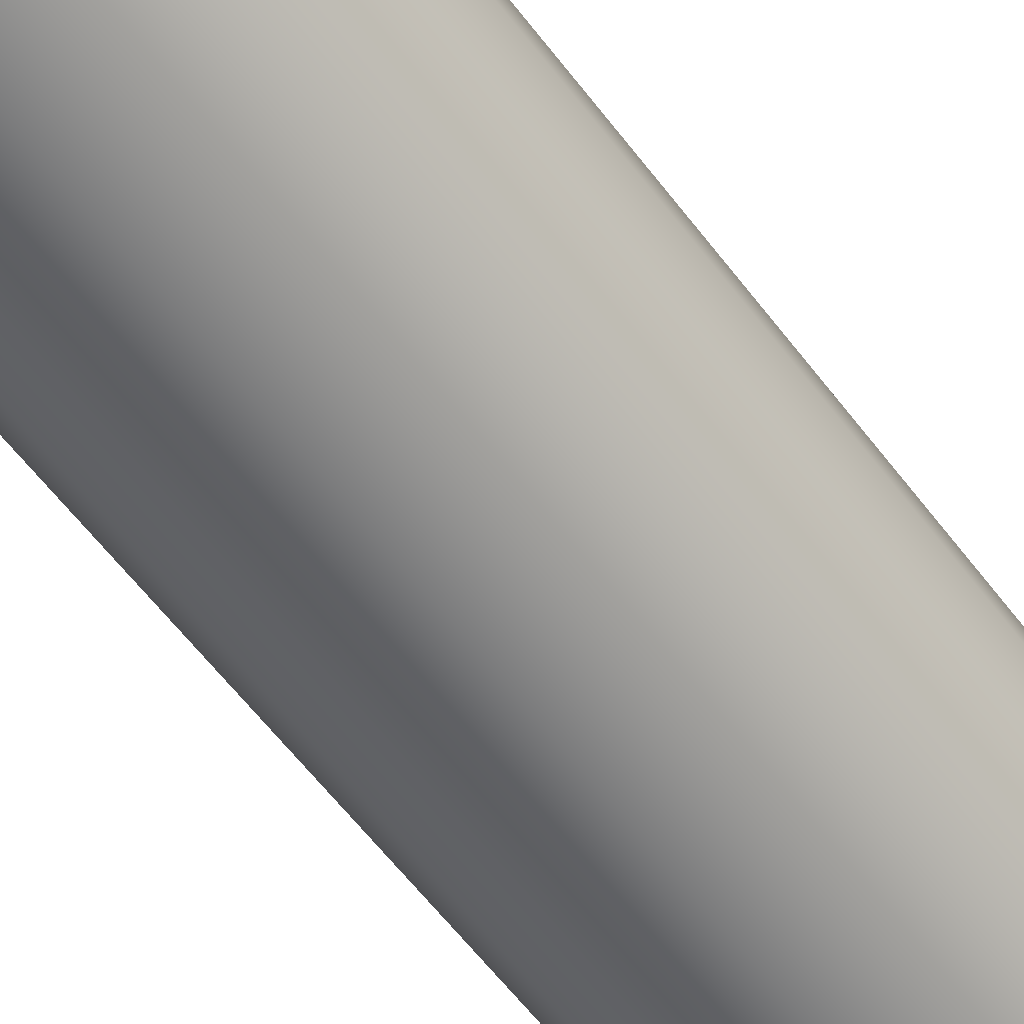
<metadata>
{"format":"obj","ext":"obj","renderer":"f3d","projection":"perspective","resolution":1024,"background":"white","views":[{"elev":-58.5,"azim":36.5,"up":"+Y"}]}
</metadata>
<code>
o Torus.001
v 11 0 0
v 9.5 -0 0.9658
v 8.777 3.635 0.9658
v 10.16 4.21 1e-06
v 9.5 0 -0.9658
v 8.777 3.635 -0.9658
v 6.718 6.718 0.9659
v 7.778 7.778 1e-06
v 6.718 6.718 -0.9658
v 3.636 8.777 0.9659
v 4.21 10.16 2e-06
v 3.636 8.777 -0.9658
v 5e-05 9.5 0.9658
v 5e-05 11 2e-06
v 5e-05 9.5 -0.9658
v -3.635 8.777 0.9659
v -4.209 10.16 2e-06
v -3.635 8.777 -0.9658
v -6.717 6.718 0.9659
v -7.778 7.778 1e-06
v -6.717 6.718 -0.9658
v -8.777 3.635 0.9658
v -10.16 4.21 1e-06
v -8.777 3.635 -0.9658
v -9.5 -0 0.9658
v -11 0 0
v -9.5 0 -0.9658
v -8.777 -3.635 0.9658
v -10.16 -4.21 -1e-06
v -8.777 -3.635 -0.9658
v -6.717 -6.718 0.9658
v -7.778 -7.778 -1e-06
v -6.717 -6.718 -0.9658
v -3.635 -8.777 0.9658
v -4.209 -10.16 -2e-06
v -3.635 -8.777 -0.9658
v 5e-05 -9.5 0.9658
v 5e-05 -11 -2e-06
v 5e-05 -9.5 -0.9658
v 3.636 -8.777 0.9658
v 4.21 -10.16 -2e-06
v 3.636 -8.777 -0.9658
v 6.718 -6.718 0.9658
v 7.778 -7.778 -1e-06
v 6.718 -6.718 -0.9658
v 8.777 -3.635 0.9658
v 10.16 -4.21 -1e-06
v 8.777 -3.635 -0.9658
v 11 1.3e-05 -78.07
v 9.5 1.3e-05 -77.1
v 8.777 3.636 -77.1
v 10.16 4.21 -78.07
v 9.5 1.3e-05 -79.03
v 8.777 3.636 -79.03
v 6.718 6.718 -77.1
v 7.778 7.778 -78.07
v 6.718 6.718 -79.03
v 3.636 8.777 -77.1
v 4.21 10.16 -78.07
v 3.636 8.777 -79.03
v 5e-05 9.5 -77.1
v 5e-05 11 -78.07
v 5e-05 9.5 -79.03
v -3.635 8.777 -77.1
v -4.209 10.16 -78.07
v -3.635 8.777 -79.03
v -6.717 6.718 -77.1
v -7.778 7.778 -78.07
v -6.717 6.718 -79.03
v -8.777 3.636 -77.1
v -10.16 4.21 -78.07
v -8.777 3.636 -79.03
v -9.5 1.3e-05 -77.1
v -11 1.3e-05 -78.07
v -9.5 1.3e-05 -79.03
v -8.777 -3.635 -77.1
v -10.16 -4.209 -78.07
v -8.777 -3.635 -79.03
v -6.717 -6.717 -77.1
v -7.778 -7.778 -78.07
v -6.717 -6.717 -79.03
v -3.635 -8.777 -77.1
v -4.209 -10.16 -78.07
v -3.635 -8.777 -79.03
v 5e-05 -9.5 -77.1
v 5e-05 -11 -78.07
v 5e-05 -9.5 -79.03
v 3.636 -8.777 -77.1
v 4.21 -10.16 -78.07
v 3.636 -8.777 -79.03
v 6.718 -6.718 -77.1
v 7.778 -7.778 -78.07
v 6.718 -6.718 -79.03
v 8.777 -3.635 -77.1
v 10.16 -4.21 -78.07
v 8.777 -3.635 -79.03
v 7.071 -7.071 -68.31
v 7.071 -7.071 -71.56
v 3.827 -9.239 -71.56
v 3.827 -9.239 -68.31
v 7.071 -7.071 -58.55
v 7.071 -7.071 -61.8
v 3.827 -9.239 -61.8
v 3.827 -9.239 -58.55
v 7.071 -7.071 -48.79
v 7.071 -7.071 -52.05
v 3.827 -9.239 -52.05
v 3.827 -9.239 -48.79
v 7.071 -7.071 -42.29
v 7.071 -7.071 -45.54
v 3.827 -9.239 -45.54
v 3.827 -9.239 -42.29
v 7.071 -7.071 -35.78
v 7.071 -7.071 -39.03
v 3.827 -9.239 -39.03
v 3.827 -9.239 -35.78
v 7.071 -7.071 -29.28
v 7.071 -7.071 -32.53
v 3.827 -9.239 -32.53
v 3.827 -9.239 -29.28
v 7.071 -7.071 -22.77
v 7.071 -7.071 -26.02
v 3.827 -9.239 -26.02
v 3.827 -9.239 -22.77
v 7.071 -7.071 -16.26
v 7.071 -7.071 -19.52
v 3.827 -9.239 -19.52
v 3.827 -9.239 -16.26
v 7.071 -7.071 -13.01
v 3.827 -9.239 -13.01
v 7.071 -7.071 -6.506
v 7.071 -7.071 -9.759
v 3.827 -9.239 -9.759
v 3.827 -9.239 -6.506
v 7.071 -7.071 -1e-06
v 7.071 -7.071 -3.253
v 3.827 -9.239 -3.253
v 3.827 -9.239 -2e-06
v 9.239 -3.827 -68.31
v 10 1.1e-05 -68.31
v 10 1.2e-05 -71.56
v 9.239 -3.827 -71.56
v 9.239 -3.827 -61.8
v 10 1e-05 -61.8
v 10 1.1e-05 -65.06
v 9.239 -3.827 -65.06
v 9.239 -3.827 -55.3
v 10 9e-06 -55.3
v 10 1e-05 -58.55
v 9.239 -3.827 -58.55
v 9.239 -3.827 -48.79
v 10 8e-06 -48.79
v 10 8e-06 -52.05
v 9.239 -3.827 -52.05
v 7.071 -7.071 -74.82
v 3.827 -9.239 -74.82
v 7.071 -7.071 -65.06
v 3.827 -9.239 -65.06
v 7.071 -7.071 -55.3
v 3.827 -9.239 -55.3
v 10 1.2e-05 -74.82
v 9.239 -3.827 -74.82
v 9.239 -3.827 -45.54
v 10 7e-06 -45.54
v 9.239 -3.827 -39.03
v 10 6e-06 -39.03
v 10 7e-06 -42.29
v 9.239 -3.827 -42.29
v 9.239 -3.827 -35.78
v 10 6e-06 -35.78
v 9.239 -3.827 -32.53
v 10 5e-06 -32.53
v 9.239 -3.827 -29.28
v 10 5e-06 -29.28
v 9.239 -3.827 -26.02
v 10 4e-06 -26.02
v 9.239 -3.827 -22.77
v 10 4e-06 -22.77
v 9.239 -3.827 -19.52
v 10 3e-06 -19.52
v 9.239 -3.827 -16.26
v 10 3e-06 -16.26
v 9.239 -3.827 -13.01
v 10 2e-06 -13.01
v 9.239 -3.827 -9.759
v 10 2e-06 -9.759
v 9.239 -3.827 -6.506
v 10 1e-06 -6.506
v 9.239 -3.827 -3.253
v 10 1e-06 -3.253
v 9.239 -3.827 -1e-06
v 10 0 0
v -9.239 3.827 -71.56
v -9.239 3.827 -74.82
v -7.071 7.071 -74.82
v -7.071 7.071 -71.56
v -9.239 3.827 -68.31
v -7.071 7.071 -68.31
v -9.239 3.827 -65.06
v -7.071 7.071 -65.06
v -9.239 3.827 -58.55
v -9.239 3.827 -61.8
v -7.071 7.071 -61.8
v -7.071 7.071 -58.55
v -9.239 3.827 -55.3
v -7.071 7.071 -55.3
v -9.239 3.827 -52.05
v -7.071 7.071 -52.05
v -9.239 3.827 -48.79
v -7.071 7.071 -48.79
v -9.239 3.827 -45.54
v -7.071 7.071 -45.54
v -9.239 3.827 -42.29
v -7.071 7.071 -42.29
v -9.239 3.827 -39.03
v -7.071 7.071 -39.03
v -9.239 3.827 -35.78
v -7.071 7.071 -35.78
v -9.239 3.827 -32.53
v -7.071 7.071 -32.53
v -9.239 3.827 -29.28
v -7.071 7.071 -29.28
v -9.239 3.827 -26.02
v -7.071 7.071 -26.02
v -9.239 3.827 -22.77
v -7.071 7.071 -22.77
v -9.239 3.827 -19.52
v -7.071 7.071 -19.52
v -9.239 3.827 -16.26
v -7.071 7.071 -16.26
v -9.239 3.827 -9.759
v -9.239 3.827 -13.01
v -7.071 7.071 -13.01
v -7.071 7.071 -9.759
v -9.239 3.827 -6.506
v -7.071 7.071 -6.506
v -9.239 3.827 -3.253
v -7.071 7.071 -3.253
v -9.239 3.827 1e-06
v -7.071 7.071 1e-06
v -7.071 -7.071 -71.56
v -7.071 -7.071 -74.82
v -9.239 -3.827 -74.82
v -9.239 -3.827 -71.56
v -7.071 -7.071 -68.31
v -9.239 -3.827 -68.31
v -7.071 -7.071 -65.06
v -9.239 -3.827 -65.06
v -7.071 -7.071 -61.8
v -9.239 -3.827 -61.8
v -7.071 -7.071 -58.55
v -9.239 -3.827 -58.55
v -7.071 -7.071 -55.3
v -9.239 -3.827 -55.3
v -7.071 -7.071 -52.05
v -9.239 -3.827 -52.05
v -7.071 -7.071 -48.79
v -9.239 -3.827 -48.79
v -7.071 -7.071 -45.54
v -9.239 -3.827 -45.54
v -7.071 -7.071 -42.29
v -9.239 -3.827 -42.29
v -7.071 -7.071 -39.03
v -9.239 -3.827 -39.03
v -7.071 -7.071 -35.78
v -9.239 -3.827 -35.78
v -7.071 -7.071 -29.28
v -7.071 -7.071 -32.53
v -9.239 -3.827 -32.53
v -9.239 -3.827 -29.28
v -7.071 -7.071 -26.02
v -9.239 -3.827 -26.02
v -7.071 -7.071 -22.77
v -9.239 -3.827 -22.77
v -7.071 -7.071 -19.52
v -9.239 -3.827 -19.52
v -7.071 -7.071 -16.26
v -9.239 -3.827 -16.26
v -7.071 -7.071 -13.01
v -9.239 -3.827 -13.01
v -7.071 -7.071 -9.759
v -9.239 -3.827 -9.759
v -7.071 -7.071 -6.506
v -9.239 -3.827 -6.506
v -7.071 -7.071 -3.253
v -9.239 -3.827 -3.253
v -7.071 -7.071 -1e-06
v -9.239 -3.827 -1e-06
v -3.827 9.239 -71.56
v -3.827 9.239 -74.82
v 5e-05 10 -74.82
v 5e-05 10 -71.56
v -3.827 9.239 -68.31
v 5e-05 10 -68.31
v -3.827 9.239 -65.06
v 5e-05 10 -65.06
v -3.827 9.239 -61.8
v 5e-05 10 -61.8
v -3.827 9.239 -55.3
v -3.827 9.239 -58.55
v 5e-05 10 -58.55
v 5e-05 10 -55.3
v -3.827 9.239 -52.05
v 5e-05 10 -52.05
v -3.827 9.239 -48.79
v 5e-05 10 -48.79
v -3.827 9.239 -45.54
v 5e-05 10 -45.54
v -3.827 9.239 -42.29
v 5e-05 10 -42.29
v -3.827 9.239 -39.03
v 5e-05 10 -39.03
v -3.827 9.239 -35.78
v 5e-05 10 -35.78
v -3.827 9.239 -32.53
v 5e-05 10 -32.53
v -3.827 9.239 -29.28
v 5e-05 10 -29.28
v -3.827 9.239 -26.02
v 5e-05 10 -26.02
v -3.827 9.239 -22.77
v 5e-05 10 -22.77
v -3.827 9.239 -19.52
v 5e-05 10 -19.52
v -3.827 9.239 -16.26
v 5e-05 10 -16.26
v -3.827 9.239 -13.01
v 5e-05 10 -13.01
v -3.827 9.239 -9.759
v 5e-05 10 -9.759
v -3.827 9.239 -6.506
v 5e-05 10 -6.506
v -3.827 9.239 2e-06
v -3.827 9.239 -3.253
v 5e-05 10 -3.253
v 5e-05 10 2e-06
v -10 1.2e-05 -71.56
v -10 1.2e-05 -74.82
v -10 1.1e-05 -68.31
v -10 1.1e-05 -65.06
v -10 1e-05 -61.8
v -10 1e-05 -58.55
v -10 9e-06 -55.3
v -10 8e-06 -52.05
v -10 8e-06 -48.79
v -10 7e-06 -45.54
v -10 7e-06 -42.29
v -10 6e-06 -39.03
v -10 6e-06 -35.78
v -10 5e-06 -32.53
v -10 4e-06 -26.02
v -10 5e-06 -29.28
v -10 4e-06 -22.77
v -10 3e-06 -19.52
v -10 3e-06 -16.26
v -10 2e-06 -13.01
v -10 2e-06 -9.759
v -10 1e-06 -6.506
v -10 1e-06 -3.253
v -10 0 0
v 5e-05 -10 -71.56
v 5e-05 -10 -74.82
v -3.827 -9.239 -74.82
v -3.827 -9.239 -71.56
v 5e-05 -10 -68.31
v -3.827 -9.239 -68.31
v 5e-05 -10 -61.8
v 5e-05 -10 -65.06
v -3.827 -9.239 -65.06
v -3.827 -9.239 -61.8
v 5e-05 -10 -58.55
v -3.827 -9.239 -58.55
v 5e-05 -10 -55.3
v -3.827 -9.239 -55.3
v 5e-05 -10 -52.05
v -3.827 -9.239 -52.05
v 5e-05 -10 -48.79
v -3.827 -9.239 -48.79
v 5e-05 -10 -45.54
v -3.827 -9.239 -45.54
v 5e-05 -10 -42.29
v -3.827 -9.239 -42.29
v 5e-05 -10 -39.03
v -3.827 -9.239 -39.03
v 5e-05 -10 -35.78
v -3.827 -9.239 -35.78
v 5e-05 -10 -32.53
v -3.827 -9.239 -32.53
v 5e-05 -10 -29.28
v -3.827 -9.239 -29.28
v 5e-05 -10 -26.02
v -3.827 -9.239 -26.02
v 5e-05 -10 -22.77
v -3.827 -9.239 -22.77
v 5e-05 -10 -19.52
v -3.827 -9.239 -19.52
v 5e-05 -10 -13.01
v 5e-05 -10 -16.26
v -3.827 -9.239 -16.26
v -3.827 -9.239 -13.01
v 5e-05 -10 -9.759
v -3.827 -9.239 -9.759
v 5e-05 -10 -6.506
v -3.827 -9.239 -6.506
v 5e-05 -10 -3.253
v -3.827 -9.239 -3.253
v 5e-05 -10 -2e-06
v -3.827 -9.239 -2e-06
v 7.071 7.071 -71.56
v 7.071 7.071 -74.82
v 9.239 3.827 -74.82
v 9.239 3.827 -71.56
v 7.071 7.071 -68.31
v 9.239 3.827 -68.31
v 7.071 7.071 -65.06
v 9.239 3.827 -65.06
v 7.071 7.071 -61.8
v 9.239 3.827 -61.8
v 7.071 7.071 -58.55
v 9.239 3.827 -58.55
v 7.071 7.071 -55.3
v 9.239 3.827 -55.3
v 7.071 7.071 -52.05
v 9.239 3.827 -52.05
v 7.071 7.071 -48.79
v 9.239 3.827 -48.79
v 7.071 7.071 -45.54
v 9.239 3.827 -45.54
v 7.071 7.071 -42.29
v 9.239 3.827 -42.29
v 7.071 7.071 -39.03
v 9.239 3.827 -39.03
v 7.071 7.071 -32.53
v 7.071 7.071 -35.78
v 9.239 3.827 -35.78
v 9.239 3.827 -32.53
v 7.071 7.071 -29.28
v 9.239 3.827 -29.28
v 7.071 7.071 -26.02
v 9.239 3.827 -26.02
v 7.071 7.071 -22.77
v 9.239 3.827 -22.77
v 7.071 7.071 -19.52
v 9.239 3.827 -19.52
v 7.071 7.071 -16.26
v 9.239 3.827 -16.26
v 7.071 7.071 -13.01
v 9.239 3.827 -13.01
v 7.071 7.071 -9.759
v 9.239 3.827 -9.759
v 7.071 7.071 -6.506
v 9.239 3.827 -6.506
v 7.071 7.071 -3.253
v 9.239 3.827 -3.253
v 7.071 7.071 1e-06
v 9.239 3.827 1e-06
v 3.827 9.239 -74.82
v 3.827 9.239 -71.56
v 3.827 9.239 -68.31
v 3.827 9.239 -65.06
v 3.827 9.239 -61.8
v 3.827 9.239 -58.55
v 3.827 9.239 -55.3
v 3.827 9.239 -52.05
v 3.827 9.239 -48.79
v 3.827 9.239 -45.54
v 3.827 9.239 -42.29
v 3.827 9.239 -39.03
v 3.827 9.239 -35.78
v 3.827 9.239 -32.53
v 3.827 9.239 -29.28
v 3.827 9.239 -26.02
v 3.827 9.239 -22.77
v 3.827 9.239 -19.52
v 3.827 9.239 -16.26
v 3.827 9.239 -13.01
v 3.827 9.239 -9.759
v 3.827 9.239 -6.506
v 3.827 9.239 -3.253
v 3.827 9.239 2e-06
v 7.071 -7.071 -78.07
v 3.827 -9.239 -78.07
v 10 1.3e-05 -78.07
v 9.239 -3.827 -78.07
v -9.239 3.827 -78.07
v -7.071 7.071 -78.07
v -7.071 -7.071 -78.07
v -9.239 -3.827 -78.07
v -3.827 9.239 -78.07
v 5e-05 10 -78.07
v -10 1.3e-05 -78.07
v 5e-05 -10 -78.07
v -3.827 -9.239 -78.07
v 7.071 7.071 -78.07
v 9.239 3.827 -78.07
v 3.827 9.239 -78.07
f 1 2 3 4
f 2 5 6 3
f 1 4 6 5
f 4 3 7 8
f 3 6 9 7
f 6 4 8 9
f 8 7 10 11
f 7 9 12 10
f 9 8 11 12
f 11 10 13 14
f 10 12 15 13
f 12 11 14 15
f 14 13 16 17
f 13 15 18 16
f 15 14 17 18
f 17 16 19 20
f 16 18 21 19
f 18 17 20 21
f 20 19 22 23
f 19 21 24 22
f 21 20 23 24
f 23 22 25 26
f 22 24 27 25
f 24 23 26 27
f 26 25 28 29
f 25 27 30 28
f 27 26 29 30
f 29 28 31 32
f 28 30 33 31
f 30 29 32 33
f 32 31 34 35
f 31 33 36 34
f 33 32 35 36
f 35 34 37 38
f 34 36 39 37
f 36 35 38 39
f 38 37 40 41
f 37 39 42 40
f 39 38 41 42
f 41 40 43 44
f 40 42 45 43
f 42 41 44 45
f 44 43 46 47
f 43 45 48 46
f 45 44 47 48
f 47 46 2 1
f 46 48 5 2
f 48 47 1 5
f 49 50 51 52
f 50 53 54 51
f 49 52 54 53
f 52 51 55 56
f 51 54 57 55
f 54 52 56 57
f 56 55 58 59
f 55 57 60 58
f 57 56 59 60
f 59 58 61 62
f 58 60 63 61
f 60 59 62 63
f 62 61 64 65
f 61 63 66 64
f 63 62 65 66
f 65 64 67 68
f 64 66 69 67
f 66 65 68 69
f 68 67 70 71
f 67 69 72 70
f 69 68 71 72
f 71 70 73 74
f 70 72 75 73
f 72 71 74 75
f 74 73 76 77
f 73 75 78 76
f 75 74 77 78
f 77 76 79 80
f 76 78 81 79
f 78 77 80 81
f 80 79 82 83
f 79 81 84 82
f 81 80 83 84
f 83 82 85 86
f 82 84 87 85
f 84 83 86 87
f 86 85 88 89
f 85 87 90 88
f 87 86 89 90
f 89 88 91 92
f 88 90 93 91
f 90 89 92 93
f 92 91 94 95
f 91 93 96 94
f 93 92 95 96
f 95 94 50 49
f 94 96 53 50
f 96 95 49 53
f 97 98 99 100
f 101 102 103 104
f 105 106 107 108
f 109 110 111 112
f 113 114 115 116
f 117 118 119 120
f 121 122 123 124
f 125 126 127 128
f 129 125 128 130
f 131 132 133 134
f 135 136 137 138
f 139 140 141 142
f 143 144 145 146
f 147 148 149 150
f 151 152 153 154
f 98 155 156 99
f 157 97 100 158
f 159 101 104 160
f 106 159 160 107
f 110 105 108 111
f 114 109 112 115
f 118 113 116 119
f 122 117 120 123
f 126 121 124 127
f 132 129 130 133
f 136 131 134 137
f 142 141 161 162
f 146 145 140 139
f 150 149 144 143
f 154 153 148 147
f 163 164 152 151
f 102 157 158 103
f 165 166 167 168
f 169 170 166 165
f 171 172 170 169
f 173 174 172 171
f 175 176 174 173
f 177 178 176 175
f 179 180 178 177
f 181 182 180 179
f 183 184 182 181
f 185 186 184 183
f 187 188 186 185
f 189 190 188 187
f 191 192 190 189
f 193 194 195 196
f 197 193 196 198
f 168 167 164 163
f 199 197 198 200
f 201 202 203 204
f 205 201 204 206
f 207 205 206 208
f 209 207 208 210
f 211 209 210 212
f 213 211 212 214
f 215 213 214 216
f 217 215 216 218
f 219 217 218 220
f 221 219 220 222
f 223 221 222 224
f 225 223 224 226
f 227 225 226 228
f 229 227 228 230
f 202 199 200 203
f 231 232 233 234
f 235 231 234 236
f 237 235 236 238
f 239 237 238 240
f 241 242 243 244
f 245 241 244 246
f 247 245 246 248
f 249 247 248 250
f 251 249 250 252
f 253 251 252 254
f 255 253 254 256
f 257 255 256 258
f 259 257 258 260
f 261 259 260 262
f 263 261 262 264
f 232 229 230 233
f 265 263 264 266
f 267 268 269 270
f 271 267 270 272
f 273 271 272 274
f 275 273 274 276
f 277 275 276 278
f 279 277 278 280
f 281 279 280 282
f 283 281 282 284
f 285 283 284 286
f 287 285 286 288
f 289 290 291 292
f 293 289 292 294
f 295 293 294 296
f 297 295 296 298
f 268 265 266 269
f 299 300 301 302
f 303 299 302 304
f 305 303 304 306
f 307 305 306 308
f 309 307 308 310
f 311 309 310 312
f 313 311 312 314
f 315 313 314 316
f 317 315 316 318
f 319 317 318 320
f 321 319 320 322
f 323 321 322 324
f 325 323 324 326
f 327 325 326 328
f 329 327 328 330
f 300 297 298 301
f 331 329 330 332
f 333 334 335 336
f 337 338 194 193
f 339 337 193 197
f 340 339 197 199
f 341 340 199 202
f 342 341 202 201
f 343 342 201 205
f 344 343 205 207
f 345 344 207 209
f 346 345 209 211
f 347 346 211 213
f 348 347 213 215
f 349 348 215 217
f 350 349 217 219
f 334 331 332 335
f 351 352 221 223
f 353 351 223 225
f 354 353 225 227
f 355 354 227 229
f 356 355 229 232
f 357 356 232 231
f 358 357 231 235
f 359 358 235 237
f 360 359 237 239
f 196 195 290 289
f 198 196 289 293
f 200 198 293 295
f 203 200 295 297
f 204 203 297 300
f 206 204 300 299
f 352 350 219 221
f 208 206 299 303
f 212 210 305 307
f 214 212 307 309
f 216 214 309 311
f 218 216 311 313
f 220 218 313 315
f 222 220 315 317
f 224 222 317 319
f 226 224 319 321
f 228 226 321 323
f 230 228 323 325
f 233 230 325 327
f 234 233 327 329
f 236 234 329 331
f 238 236 331 334
f 210 208 303 305
f 244 243 338 337
f 246 244 337 339
f 248 246 339 340
f 250 248 340 341
f 252 250 341 342
f 254 252 342 343
f 256 254 343 344
f 258 256 344 345
f 260 258 345 346
f 262 260 346 347
f 264 262 347 348
f 266 264 348 349
f 269 266 349 350
f 270 269 350 352
f 272 270 352 351
f 240 238 334 333
f 274 272 351 353
f 278 276 354 355
f 280 278 355 356
f 282 280 356 357
f 284 282 357 358
f 286 284 358 359
f 288 286 359 360
f 142 162 155 98
f 139 142 98 97
f 146 139 97 157
f 143 146 157 102
f 150 143 102 101
f 147 150 101 159
f 154 147 159 106
f 151 154 106 105
f 276 274 353 354
f 168 163 110 109
f 165 168 109 114
f 169 165 114 113
f 171 169 113 118
f 173 171 118 117
f 175 173 117 122
f 177 175 122 121
f 179 177 121 126
f 181 179 126 125
f 183 181 125 129
f 185 183 129 132
f 187 185 132 131
f 189 187 131 136
f 191 189 136 135
f 361 362 363 364
f 163 151 105 110
f 365 361 364 366
f 367 368 369 370
f 371 367 370 372
f 373 371 372 374
f 375 373 374 376
f 377 375 376 378
f 379 377 378 380
f 381 379 380 382
f 383 381 382 384
f 385 383 384 386
f 387 385 386 388
f 389 387 388 390
f 391 389 390 392
f 393 391 392 394
f 395 393 394 396
f 368 365 366 369
f 397 398 399 400
f 401 397 400 402
f 403 401 402 404
f 405 403 404 406
f 407 405 406 408
f 409 410 411 412
f 413 409 412 414
f 415 413 414 416
f 417 415 416 418
f 419 417 418 420
f 421 419 420 422
f 423 421 422 424
f 425 423 424 426
f 427 425 426 428
f 429 427 428 430
f 398 395 396 399
f 431 429 430 432
f 433 434 435 436
f 437 433 436 438
f 439 437 438 440
f 441 439 440 442
f 443 441 442 444
f 445 443 444 446
f 447 445 446 448
f 449 447 448 450
f 451 449 450 452
f 453 451 452 454
f 455 453 454 456
f 292 291 457 458
f 294 292 458 459
f 296 294 459 460
f 434 431 432 435
f 301 298 461 462
f 302 301 462 463
f 304 302 463 464
f 306 304 464 465
f 308 306 465 466
f 310 308 466 467
f 312 310 467 468
f 314 312 468 469
f 316 314 469 470
f 318 316 470 471
f 320 318 471 472
f 322 320 472 473
f 324 322 473 474
f 326 324 474 475
f 328 326 475 476
f 298 296 460 461
f 332 330 477 478
f 335 332 478 479
f 336 335 479 480
f 412 411 161 141
f 414 412 141 140
f 416 414 140 145
f 418 416 145 144
f 420 418 144 149
f 422 420 149 148
f 424 422 148 153
f 426 424 153 152
f 428 426 152 164
f 430 428 164 167
f 432 430 167 166
f 435 432 166 170
f 330 328 476 477
f 438 436 172 174
f 440 438 174 176
f 442 440 176 178
f 444 442 178 180
f 446 444 180 182
f 448 446 182 184
f 450 448 184 186
f 452 450 186 188
f 454 452 188 190
f 456 454 190 192
f 99 156 362 361
f 100 99 361 365
f 158 100 365 368
f 103 158 368 367
f 104 103 367 371
f 436 435 170 172
f 160 104 371 373
f 108 107 375 377
f 111 108 377 379
f 112 111 379 381
f 115 112 381 383
f 116 115 383 385
f 119 116 385 387
f 120 119 387 389
f 123 120 389 391
f 124 123 391 393
f 127 124 393 395
f 128 127 395 398
f 130 128 398 397
f 133 130 397 401
f 134 133 401 403
f 107 160 373 375
f 138 137 405 407
f 364 363 242 241
f 366 364 241 245
f 369 366 245 247
f 370 369 247 249
f 372 370 249 251
f 374 372 251 253
f 376 374 253 255
f 378 376 255 257
f 380 378 257 259
f 382 380 259 261
f 384 382 261 263
f 386 384 263 265
f 388 386 265 268
f 390 388 268 267
f 137 134 403 405
f 392 390 267 271
f 396 394 273 275
f 399 396 275 277
f 400 399 277 279
f 402 400 279 281
f 404 402 281 283
f 406 404 283 285
f 408 406 285 287
f 458 457 410 409
f 459 458 409 413
f 460 459 413 415
f 461 460 415 417
f 462 461 417 419
f 463 462 419 421
f 464 463 421 423
f 394 392 271 273
f 466 465 425 427
f 467 466 427 429
f 468 467 429 431
f 469 468 431 434
f 470 469 434 433
f 471 470 433 437
f 472 471 437 439
f 473 472 439 441
f 474 473 441 443
f 475 474 443 445
f 476 475 445 447
f 477 476 447 449
f 478 477 449 451
f 479 478 451 453
f 480 479 453 455
f 465 464 423 425
f 155 481 482 156
f 162 161 483 484
f 194 485 486 195
f 242 487 488 243
f 290 489 490 291
f 338 491 485 194
f 195 486 489 290
f 243 488 491 338
f 162 484 481 155
f 362 492 493 363
f 410 494 495 411
f 291 490 496 457
f 411 495 483 161
f 156 482 492 362
f 363 493 487 242
f 457 496 494 410

</code>
